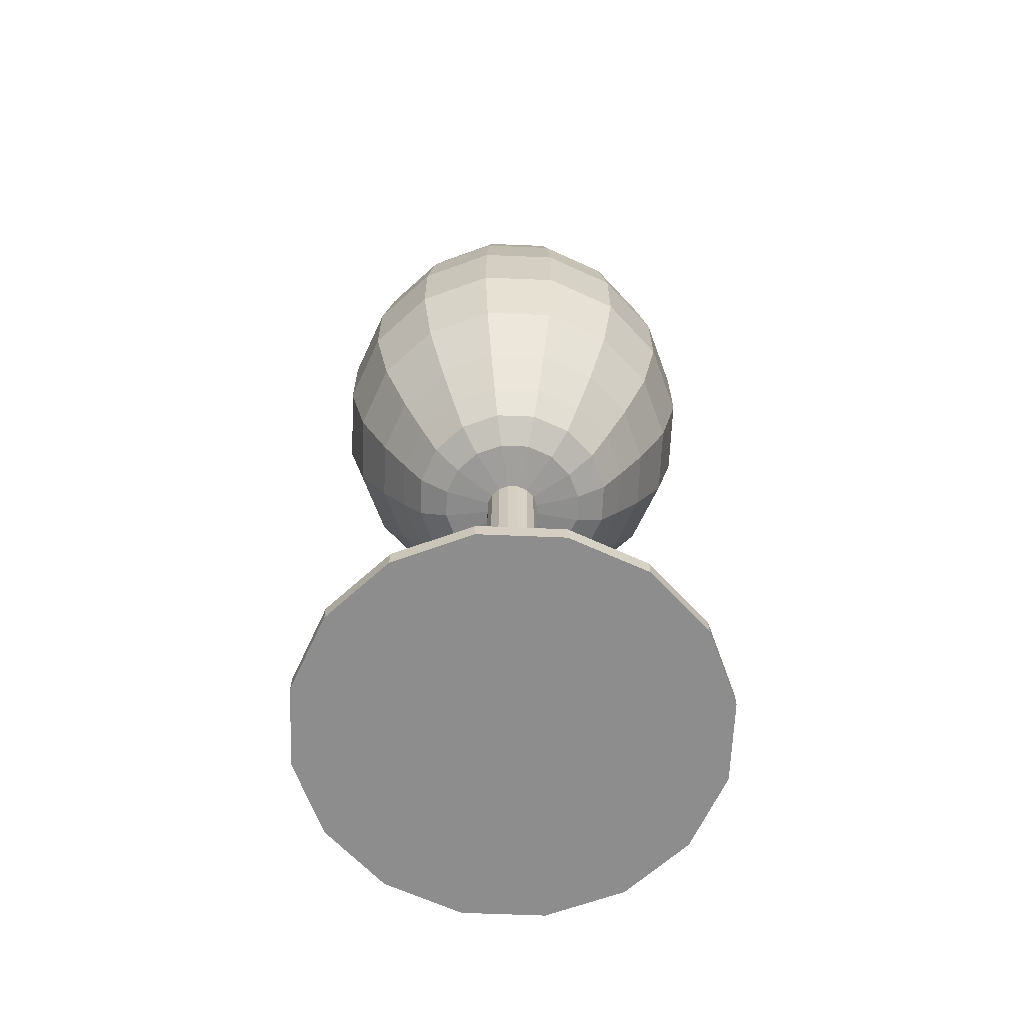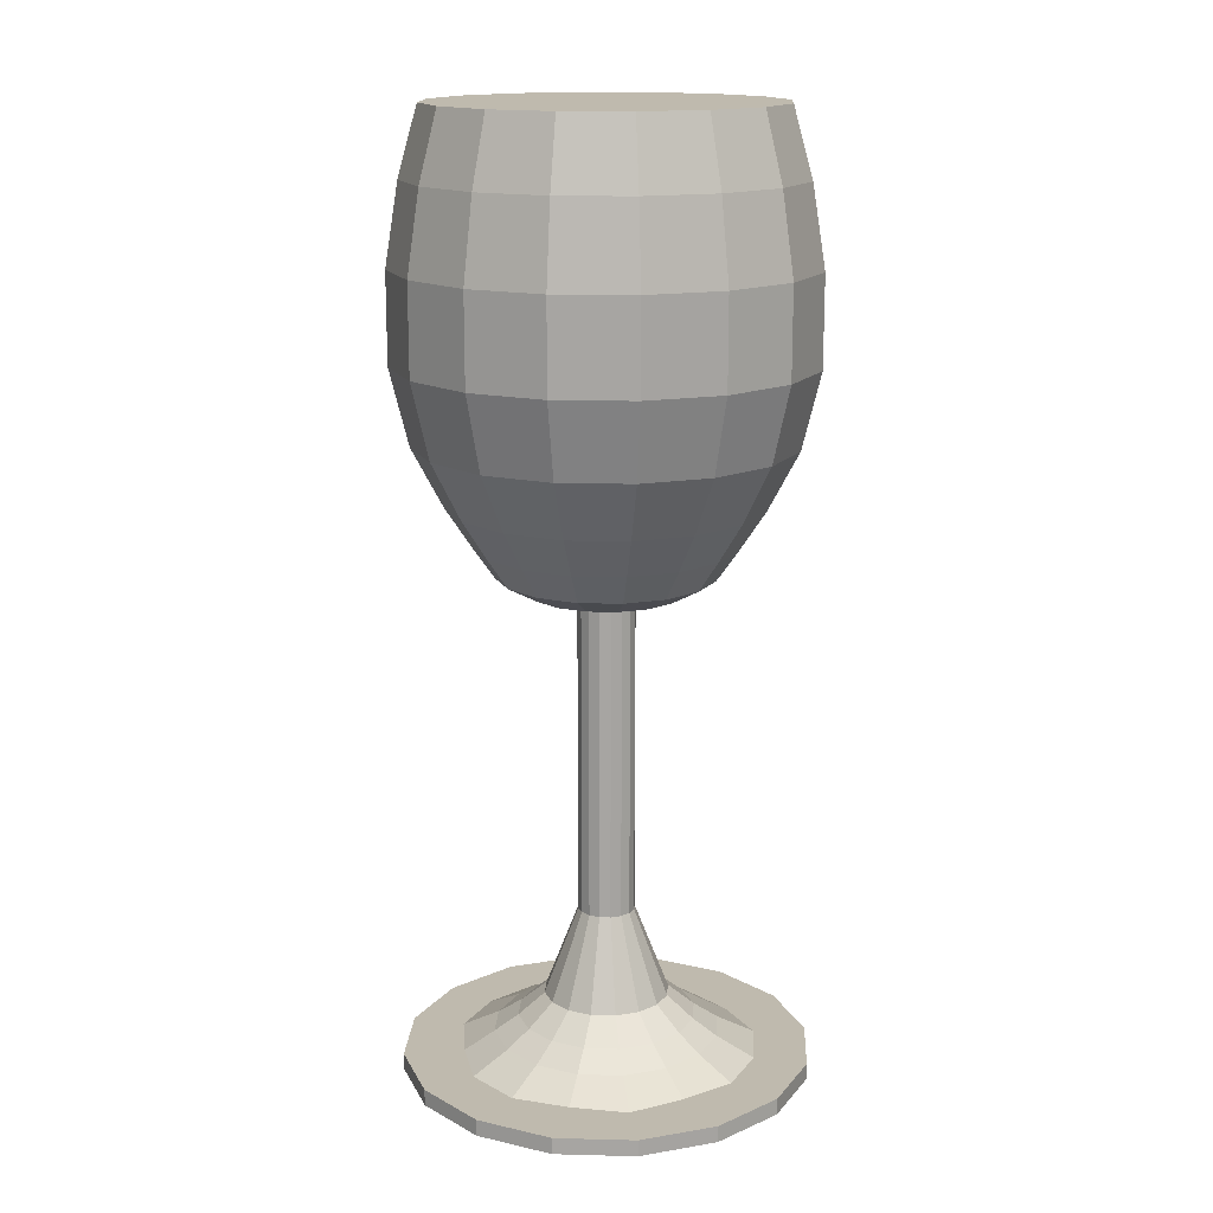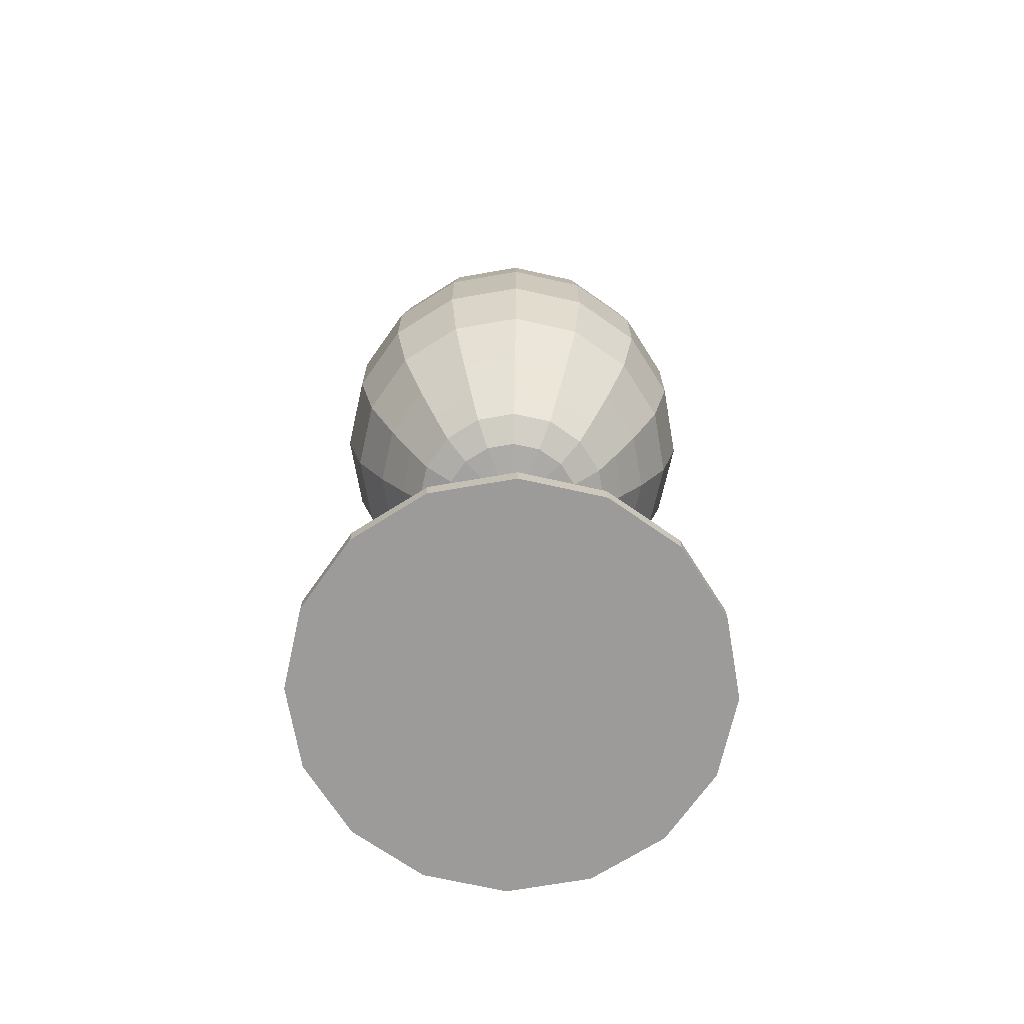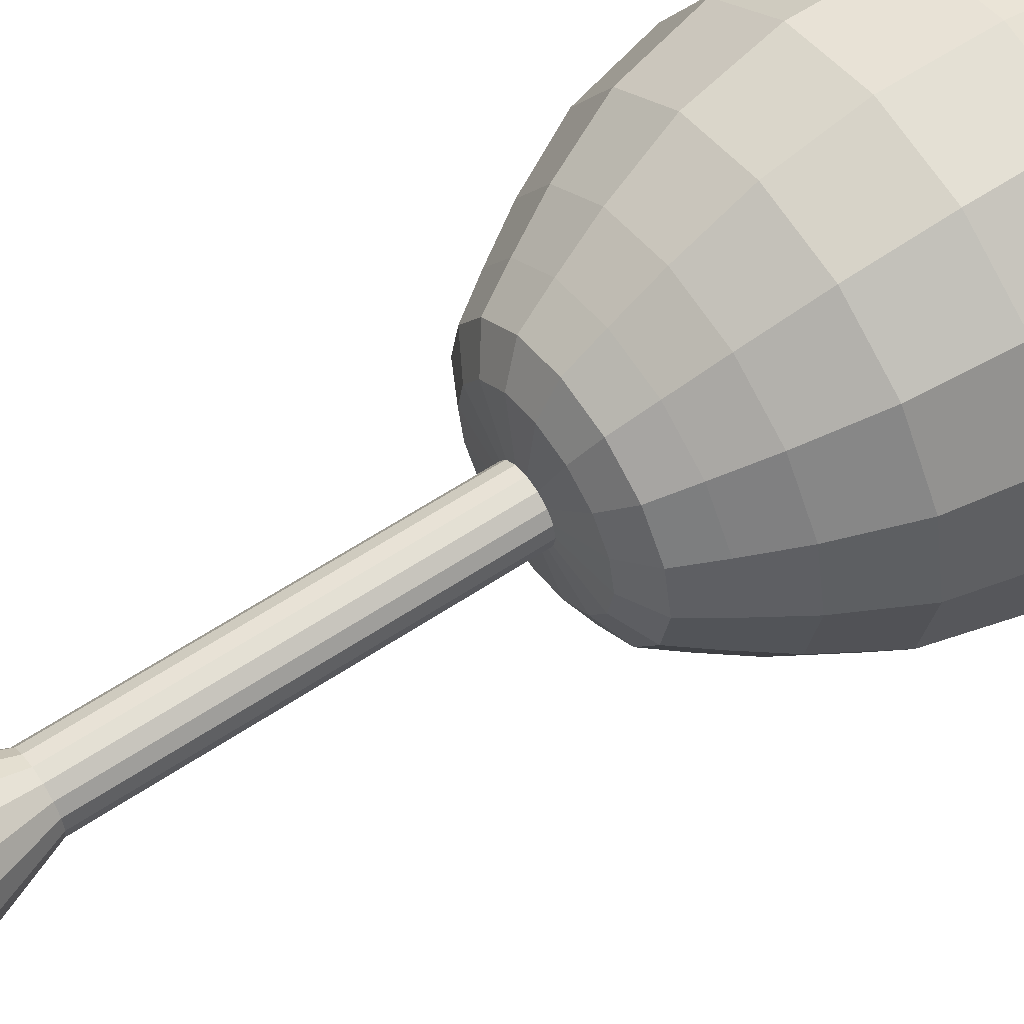
<metadata>
{"format":"obj","ext":"obj","renderer":"f3d","projection":"perspective","resolution":1024,"background":"white","views":[{"elev":-64.7,"azim":-81.1,"up":"+Y"},{"elev":15.6,"azim":36.8,"up":"+Y"},{"elev":-69.8,"azim":-136.4,"up":"+Y"},{"elev":57.6,"azim":55.0,"up":"+Z"}]}
</metadata>
<code>
o Cylinder
v 0 -0.1 -0.1
v 0 -0.09191 -0.1
v 0.03827 -0.1 -0.09239
v 0.03827 -0.09191 -0.09239
v 0.07071 -0.1 -0.07071
v 0.07071 -0.09191 -0.07071
v 0.09239 -0.1 -0.03827
v 0.09239 -0.09191 -0.03827
v 0.1 -0.1 0
v 0.1 -0.09191 0
v 0.09239 -0.1 0.03827
v 0.09239 -0.09191 0.03827
v 0.07071 -0.1 0.07071
v 0.07071 -0.09191 0.07071
v 0.03827 -0.1 0.09239
v 0.03827 -0.09191 0.09239
v 0 -0.1 0.1
v 0 -0.09191 0.1
v -0.03827 -0.1 0.09239
v -0.03827 -0.09191 0.09239
v -0.07071 -0.1 0.07071
v -0.07071 -0.09191 0.07071
v -0.09239 -0.1 0.03827
v -0.09239 -0.09191 0.03827
v -0.1 -0.1 -0
v -0.1 -0.09191 -0
v -0.09239 -0.1 -0.03827
v -0.09239 -0.09191 -0.03827
v -0.07071 -0.1 -0.07071
v -0.07071 -0.09191 -0.07071
v -0.03827 -0.1 -0.09239
v -0.03827 -0.09191 -0.09239
v 0.02121 -0.08253 -0.0512
v 0.03827 -0.09191 -0.09239
v 0.02689 -0.09191 -0.06493
v 0.03258 -0.09191 -0.07866
v 0 -0.09191 -0.1
v -0 -0.08253 -0.05542
v -0 -0.09191 -0.08514
v -0 -0.09191 -0.07028
v 0.03919 -0.08253 -0.03919
v 0.07071 -0.09191 -0.07071
v 0.05232 -0.09191 -0.05232
v 0.06334 -0.09191 -0.06334
v 0.0512 -0.08253 -0.02121
v 0.09239 -0.09191 -0.03827
v 0.06836 -0.09191 -0.02832
v 0.08276 -0.09191 -0.03428
v 0.05542 -0.08253 0
v 0.1 -0.09191 0
v 0.07399 -0.09191 0
v 0.08958 -0.09191 0
v 0.0512 -0.08253 0.02121
v 0.09239 -0.09191 0.03827
v 0.06493 -0.09191 0.02689
v 0.07866 -0.09191 0.03258
v 0.03919 -0.08253 0.03919
v 0.07071 -0.09191 0.07071
v 0.05232 -0.09191 0.05232
v 0.06334 -0.09191 0.06334
v 0.02121 -0.08253 0.0512
v 0.03827 -0.09191 0.09239
v 0.02689 -0.09191 0.06493
v 0.03258 -0.09191 0.07866
v 0 -0.08253 0.05542
v 0 -0.09191 0.1
v 0 -0.09191 0.07399
v 0 -0.09191 0.08958
v -0.02121 -0.08253 0.0512
v -0.03827 -0.09191 0.09239
v -0.02832 -0.09191 0.06836
v -0.03428 -0.09191 0.08276
v -0.03919 -0.08253 0.03919
v -0.07071 -0.09191 0.07071
v -0.04969 -0.09191 0.04969
v -0.0602 -0.09191 0.0602
v -0.0512 -0.08253 0.02121
v -0.09239 -0.09191 0.03827
v -0.06836 -0.09191 0.02832
v -0.08276 -0.09191 0.03428
v -0.05542 -0.08253 -0
v -0.1 -0.09191 -0
v -0.07399 -0.09191 -0
v -0.08958 -0.09191 -0
v -0.0512 -0.08253 -0.02121
v -0.09239 -0.09191 -0.03827
v -0.06836 -0.09191 -0.02832
v -0.08276 -0.09191 -0.03428
v -0.03919 -0.08253 -0.03919
v -0.07071 -0.09191 -0.07071
v -0.04969 -0.09191 -0.04969
v -0.0602 -0.09191 -0.0602
v -0.02121 -0.08253 -0.0512
v -0.03827 -0.09191 -0.09239
v -0.02832 -0.09191 -0.06836
v -0.03428 -0.09191 -0.08276
v -0 -0.07472 -0.0436
v 0.01668 -0.07472 -0.04028
v 0.03083 -0.07472 -0.03083
v 0.04028 -0.07472 -0.01668
v 0.0436 -0.07472 0
v 0.04028 -0.07472 0.01668
v 0.03083 -0.07472 0.03083
v 0.01668 -0.07472 0.04028
v 0 -0.07472 0.0436
v -0.01668 -0.07472 0.04028
v -0.03083 -0.07472 0.03083
v -0.04028 -0.07472 0.01668
v -0.0436 -0.07472 -0
v -0.04028 -0.07472 -0.01668
v -0.03083 -0.07472 -0.03083
v -0.01668 -0.07472 -0.04028
v -0 -0.06374 -0.03052
v 0.01168 -0.06374 -0.0282
v 0.02158 -0.06374 -0.02158
v 0.0282 -0.06374 -0.01168
v 0.03052 -0.06374 0
v 0.0282 -0.06374 0.01168
v 0.02158 -0.06374 0.02158
v 0.01168 -0.06374 0.0282
v 0 -0.06374 0.03052
v -0.01168 -0.06374 0.0282
v -0.02158 -0.06374 0.02158
v -0.0282 -0.06374 0.01168
v -0.03052 -0.06374 -0
v -0.0282 -0.06374 -0.01168
v -0.02158 -0.06374 -0.02158
v -0.01168 -0.06374 -0.0282
v -0 -0.02026 -0.01378
v 0.005271 -0.02026 -0.01273
v 0.00974 -0.02026 -0.00974
v 0.01273 -0.02026 -0.005271
v 0.01378 -0.02026 0
v 0.01273 -0.02026 0.005271
v 0.00974 -0.02026 0.00974
v 0.005271 -0.02026 0.01273
v 0 -0.02026 0.01378
v -0.005271 -0.02026 0.01273
v -0.00974 -0.02026 0.00974
v -0.01273 -0.02026 0.005271
v -0.01378 -0.02026 -0
v -0.01273 -0.02026 -0.005271
v -0.00974 -0.02026 -0.00974
v -0.005271 -0.02026 -0.01273
v -0 0.1357 -0.01378
v 0.005271 0.1357 -0.01273
v 0.00974 0.1357 -0.00974
v 0.01273 0.1357 -0.005271
v 0.01378 0.1357 0
v 0.01273 0.1357 0.005271
v 0.00974 0.1357 0.00974
v 0.005271 0.1357 0.01273
v 0 0.1357 0.01378
v -0.005271 0.1357 0.01273
v -0.00974 0.1357 0.00974
v -0.01273 0.1357 0.005271
v -0.01378 0.1357 -0
v -0.01273 0.1357 -0.005271
v -0.00974 0.1357 -0.00974
v -0.005271 0.1357 -0.01273
v 0.02124 -0.04417 -0.008796
v 0.02298 -0.04417 0
v -0.02124 -0.04417 0.008796
v -0.02298 -0.04417 -0
v 0.02124 -0.04417 0.008796
v -0.02124 -0.04417 -0.008796
v 0.01625 -0.04417 0.01625
v -0.01625 -0.04417 -0.01625
v 0.008796 -0.04417 0.02124
v -0.008796 -0.04417 -0.02124
v 0 -0.04417 0.02298
v -0 -0.04417 -0.02298
v 0.008796 -0.04417 -0.02124
v -0.008796 -0.04417 0.02124
v 0.01625 -0.04417 -0.01625
v -0.01625 -0.04417 0.01625
v -0 0.1357 -0.01378
v 0.005271 0.1357 -0.01273
v 0.00974 0.1357 -0.00974
v 0.01273 0.1357 -0.005271
v 0.01378 0.1357 0
v 0.01273 0.1357 0.005271
v 0.00974 0.1357 0.00974
v 0.005271 0.1357 0.01273
v 0 0.1357 0.01378
v -0.005271 0.1357 0.01273
v -0.00974 0.1357 0.00974
v -0.01273 0.1357 0.005271
v -0.01378 0.1357 -0
v -0.01273 0.1357 -0.005271
v -0.00974 0.1357 -0.00974
v -0.005271 0.1357 -0.01273
v -0 0.1385 -0.03719
v 0.01423 0.1385 -0.03436
v 0.0263 0.1385 -0.0263
v 0.03436 0.1385 -0.01423
v 0.03719 0.1385 0
v 0.03436 0.1385 0.01423
v 0.0263 0.1385 0.0263
v 0.01423 0.1385 0.03436
v 0 0.1385 0.03719
v -0.01423 0.1385 0.03436
v -0.0263 0.1385 0.0263
v -0.03436 0.1385 0.01423
v -0.03719 0.1385 -0
v -0.03436 0.1385 -0.01423
v -0.0263 0.1385 -0.0263
v -0.01423 0.1385 -0.03436
v -0 0.1465 -0.05207
v 0.01992 0.1465 -0.0481
v 0.03682 0.1465 -0.03682
v 0.0481 0.1465 -0.01992
v 0.05207 0.1465 0
v 0.0481 0.1465 0.01992
v 0.03682 0.1465 0.03682
v 0.01992 0.1465 0.0481
v 0 0.1465 0.05207
v -0.01992 0.1465 0.0481
v -0.03682 0.1465 0.03682
v -0.0481 0.1465 0.01993
v -0.05207 0.1465 -0
v -0.0481 0.1465 -0.01992
v -0.03682 0.1465 -0.03682
v -0.01992 0.1465 -0.0481
v -0 0.1615 -0.06248
v 0.02391 0.1615 -0.05772
v 0.04418 0.1615 -0.04418
v 0.05772 0.1615 -0.02391
v 0.06248 0.1615 0
v 0.05772 0.1615 0.02391
v 0.04418 0.1615 0.04418
v 0.02391 0.1615 0.05772
v 0 0.1615 0.06248
v -0.02391 0.1615 0.05772
v -0.04418 0.1615 0.04418
v -0.05772 0.1615 0.02391
v -0.06248 0.1615 -0
v -0.05772 0.1615 -0.02391
v -0.04418 0.1615 -0.04418
v -0.02391 0.1615 -0.05772
v -0 0.1806 -0.07498
v 0.02869 0.1806 -0.06927
v 0.05302 0.1806 -0.05302
v 0.06927 0.1806 -0.02869
v 0.07498 0.1806 0
v 0.06927 0.1806 0.02869
v 0.05302 0.1806 0.05302
v 0.02869 0.1806 0.06927
v 0 0.1806 0.07498
v -0.02869 0.1806 0.06927
v -0.05302 0.1806 0.05302
v -0.06927 0.1806 0.02869
v -0.07498 0.1806 -0
v -0.06927 0.1806 -0.02869
v -0.05302 0.1806 -0.05302
v -0.02869 0.1806 -0.06927
v -0 0.2091 -0.08997
v 0.03443 0.2091 -0.08312
v 0.06362 0.2091 -0.06362
v 0.08312 0.2091 -0.03443
v 0.08997 0.2091 0
v 0.08312 0.2091 0.03443
v 0.06362 0.2091 0.06362
v 0.03443 0.2091 0.08312
v 0 0.2091 0.08997
v -0.03443 0.2091 0.08312
v -0.06362 0.2091 0.06362
v -0.08312 0.2091 0.03443
v -0.08997 0.2091 -0
v -0.08312 0.2091 -0.03443
v -0.06362 0.2091 -0.06362
v -0.03443 0.2091 -0.08312
v -0 0.246 -0.09897
v 0.03787 0.246 -0.09144
v 0.06998 0.246 -0.06998
v 0.09144 0.246 -0.03787
v 0.09897 0.246 0
v 0.09144 0.246 0.03787
v 0.06998 0.246 0.06998
v 0.03787 0.246 0.09144
v -0 0.246 0.09897
v -0.03787 0.246 0.09144
v -0.06998 0.246 0.06998
v -0.09144 0.246 0.03787
v -0.09897 0.246 -0
v -0.09144 0.246 -0.03787
v -0.06998 0.246 -0.06998
v -0.03787 0.246 -0.09144
v -0 0.2896 -0.09897
v 0.03787 0.2896 -0.09144
v 0.06998 0.2896 -0.06998
v 0.09144 0.2896 -0.03787
v 0.09897 0.2896 0
v 0.09144 0.2896 0.03787
v 0.06998 0.2896 0.06998
v 0.03787 0.2896 0.09144
v -0 0.2896 0.09897
v -0.03787 0.2896 0.09144
v -0.06998 0.2896 0.06998
v -0.09144 0.2896 0.03787
v -0.09897 0.2896 -0
v -0.09144 0.2896 -0.03787
v -0.06998 0.2896 -0.06998
v -0.03787 0.2896 -0.09144
v -0 0.3288 -0.09262
v 0.03545 0.3288 -0.08557
v 0.06549 0.3288 -0.06549
v 0.08557 0.3288 -0.03545
v 0.09262 0.3288 0
v 0.08557 0.3288 0.03545
v 0.06549 0.3288 0.06549
v 0.03545 0.3288 0.08557
v -0 0.3288 0.09262
v -0.03545 0.3288 0.08557
v -0.06549 0.3288 0.06549
v -0.08557 0.3288 0.03545
v -0.09262 0.3288 -0
v -0.08557 0.3288 -0.03545
v -0.06549 0.3288 -0.06549
v -0.03545 0.3288 -0.08557
v -0 0.3618 -0.08336
v 0.0319 0.3618 -0.07702
v 0.05894 0.3618 -0.05894
v 0.07702 0.3618 -0.0319
v 0.08336 0.3618 0
v 0.07702 0.3618 0.0319
v 0.05894 0.3618 0.05894
v 0.0319 0.3618 0.07702
v -0 0.3618 0.08336
v -0.0319 0.3618 0.07702
v -0.05894 0.3618 0.05894
v -0.07702 0.3618 0.0319
v -0.08336 0.3618 -0
v -0.07702 0.3618 -0.0319
v -0.05894 0.3618 -0.05894
v -0.0319 0.3618 -0.07702
f 1 2 4 3
f 3 4 6 5
f 5 6 8 7
f 7 8 10 9
f 9 10 12 11
f 11 12 14 13
f 13 14 16 15
f 15 16 18 17
f 17 18 20 19
f 19 20 22 21
f 21 22 24 23
f 23 24 26 25
f 25 26 28 27
f 27 28 30 29
f 12 10 50 54
f 29 30 32 31
f 31 32 2 1
f 1 3 5 7 9 11 13 15 17 19 21 23 25 27 29 31
f 6 4 34 42
f 22 20 70 74
f 32 30 90 94
f 2 32 94 37
f 18 16 62 66
f 28 26 82 86
f 14 12 54 58
f 24 22 74 78
f 10 8 46 50
f 20 18 66 70
f 38 93 112 97
f 30 28 86 90
f 16 14 58 62
f 26 24 78 82
f 8 6 42 46
f 34 37 39 36
f 36 39 40 35
f 35 40 38 33
f 42 34 36 44
f 44 36 35 43
f 43 35 33 41
f 46 42 44 48
f 48 44 43 47
f 47 43 41 45
f 50 46 48 52
f 52 48 47 51
f 51 47 45 49
f 54 50 52 56
f 56 52 51 55
f 55 51 49 53
f 58 54 56 60
f 60 56 55 59
f 59 55 53 57
f 62 58 60 64
f 64 60 59 63
f 63 59 57 61
f 66 62 64 68
f 68 64 63 67
f 67 63 61 65
f 70 66 68 72
f 72 68 67 71
f 71 67 65 69
f 74 70 72 76
f 76 72 71 75
f 75 71 69 73
f 78 74 76 80
f 80 76 75 79
f 79 75 73 77
f 82 78 80 84
f 84 80 79 83
f 83 79 77 81
f 86 82 84 88
f 88 84 83 87
f 87 83 81 85
f 90 86 88 92
f 92 88 87 91
f 91 87 85 89
f 94 90 92 96
f 96 92 91 95
f 95 91 89 93
f 37 94 96 39
f 39 96 95 40
f 40 95 93 38
f 4 2 37 34
f 111 110 126 127
f 53 49 101 102
f 49 45 100 101
f 45 41 99 100
f 41 33 98 99
f 33 38 97 98
f 93 89 111 112
f 89 85 110 111
f 85 81 109 110
f 81 77 108 109
f 77 73 107 108
f 73 69 106 107
f 69 65 105 106
f 65 61 104 105
f 61 57 103 104
f 57 53 102 103
f 162 161 132 133
f 104 103 119 120
f 112 111 127 128
f 105 104 120 121
f 98 97 113 114
f 97 112 128 113
f 106 105 121 122
f 99 98 114 115
f 107 106 122 123
f 100 99 115 116
f 108 107 123 124
f 101 100 116 117
f 109 108 124 125
f 102 101 117 118
f 110 109 125 126
f 103 102 118 119
f 138 137 153 154
f 164 163 140 141
f 165 162 133 134
f 166 164 141 142
f 167 165 134 135
f 168 166 142 143
f 169 167 135 136
f 170 168 143 144
f 171 169 136 137
f 173 172 129 130
f 172 170 144 129
f 174 171 137 138
f 175 173 130 131
f 176 174 138 139
f 161 175 131 132
f 163 176 139 140
f 159 158 190 191
f 131 130 146 147
f 139 138 154 155
f 132 131 147 148
f 140 139 155 156
f 133 132 148 149
f 141 140 156 157
f 134 133 149 150
f 142 141 157 158
f 135 134 150 151
f 143 142 158 159
f 136 135 151 152
f 144 143 159 160
f 137 136 152 153
f 130 129 145 146
f 129 144 160 145
f 124 123 176 163
f 116 115 175 161
f 123 122 174 176
f 115 114 173 175
f 122 121 171 174
f 113 128 170 172
f 114 113 172 173
f 121 120 169 171
f 128 127 168 170
f 120 119 167 169
f 127 126 166 168
f 119 118 165 167
f 126 125 164 166
f 118 117 162 165
f 125 124 163 164
f 117 116 161 162
f 186 185 201 202
f 152 151 183 184
f 160 159 191 192
f 153 152 184 185
f 146 145 177 178
f 145 160 192 177
f 154 153 185 186
f 147 146 178 179
f 155 154 186 187
f 148 147 179 180
f 156 155 187 188
f 149 148 180 181
f 157 156 188 189
f 150 149 181 182
f 158 157 189 190
f 151 150 182 183
f 207 206 222 223
f 179 178 194 195
f 187 186 202 203
f 180 179 195 196
f 188 187 203 204
f 181 180 196 197
f 189 188 204 205
f 182 181 197 198
f 190 189 205 206
f 183 182 198 199
f 191 190 206 207
f 184 183 199 200
f 192 191 207 208
f 185 184 200 201
f 178 177 193 194
f 177 192 208 193
f 221 220 236 237
f 200 199 215 216
f 208 207 223 224
f 201 200 216 217
f 194 193 209 210
f 193 208 224 209
f 202 201 217 218
f 195 194 210 211
f 203 202 218 219
f 196 195 211 212
f 204 203 219 220
f 197 196 212 213
f 205 204 220 221
f 198 197 213 214
f 206 205 221 222
f 199 198 214 215
f 227 226 242 243
f 214 213 229 230
f 222 221 237 238
f 215 214 230 231
f 223 222 238 239
f 216 215 231 232
f 224 223 239 240
f 217 216 232 233
f 210 209 225 226
f 209 224 240 225
f 218 217 233 234
f 211 210 226 227
f 219 218 234 235
f 212 211 227 228
f 220 219 235 236
f 213 212 228 229
f 248 247 263 264
f 235 234 250 251
f 228 227 243 244
f 236 235 251 252
f 229 228 244 245
f 237 236 252 253
f 230 229 245 246
f 238 237 253 254
f 231 230 246 247
f 239 238 254 255
f 232 231 247 248
f 240 239 255 256
f 233 232 248 249
f 226 225 241 242
f 225 240 256 241
f 234 233 249 250
f 269 268 284 285
f 256 255 271 272
f 249 248 264 265
f 242 241 257 258
f 241 256 272 257
f 250 249 265 266
f 243 242 258 259
f 251 250 266 267
f 244 243 259 260
f 252 251 267 268
f 245 244 260 261
f 253 252 268 269
f 246 245 261 262
f 254 253 269 270
f 247 246 262 263
f 255 254 270 271
f 275 274 290 291
f 262 261 277 278
f 270 269 285 286
f 263 262 278 279
f 271 270 286 287
f 264 263 279 280
f 272 271 287 288
f 265 264 280 281
f 258 257 273 274
f 257 272 288 273
f 266 265 281 282
f 259 258 274 275
f 267 266 282 283
f 260 259 275 276
f 268 267 283 284
f 261 260 276 277
f 296 295 311 312
f 283 282 298 299
f 276 275 291 292
f 284 283 299 300
f 277 276 292 293
f 285 284 300 301
f 278 277 293 294
f 286 285 301 302
f 279 278 294 295
f 287 286 302 303
f 280 279 295 296
f 288 287 303 304
f 281 280 296 297
f 274 273 289 290
f 273 288 304 289
f 282 281 297 298
f 317 316 332 333
f 304 303 319 320
f 297 296 312 313
f 290 289 305 306
f 289 304 320 305
f 298 297 313 314
f 291 290 306 307
f 299 298 314 315
f 292 291 307 308
f 300 299 315 316
f 293 292 308 309
f 301 300 316 317
f 294 293 309 310
f 302 301 317 318
f 295 294 310 311
f 303 302 318 319
f 310 309 325 326
f 318 317 333 334
f 311 310 326 327
f 319 318 334 335
f 312 311 327 328
f 320 319 335 336
f 313 312 328 329
f 306 305 321 322
f 305 320 336 321
f 314 313 329 330
f 307 306 322 323
f 315 314 330 331
f 308 307 323 324
f 316 315 331 332
f 309 308 324 325
f 321 336 335 334 333 332 331 330 329 328 327 326 325 324 323 322

</code>
